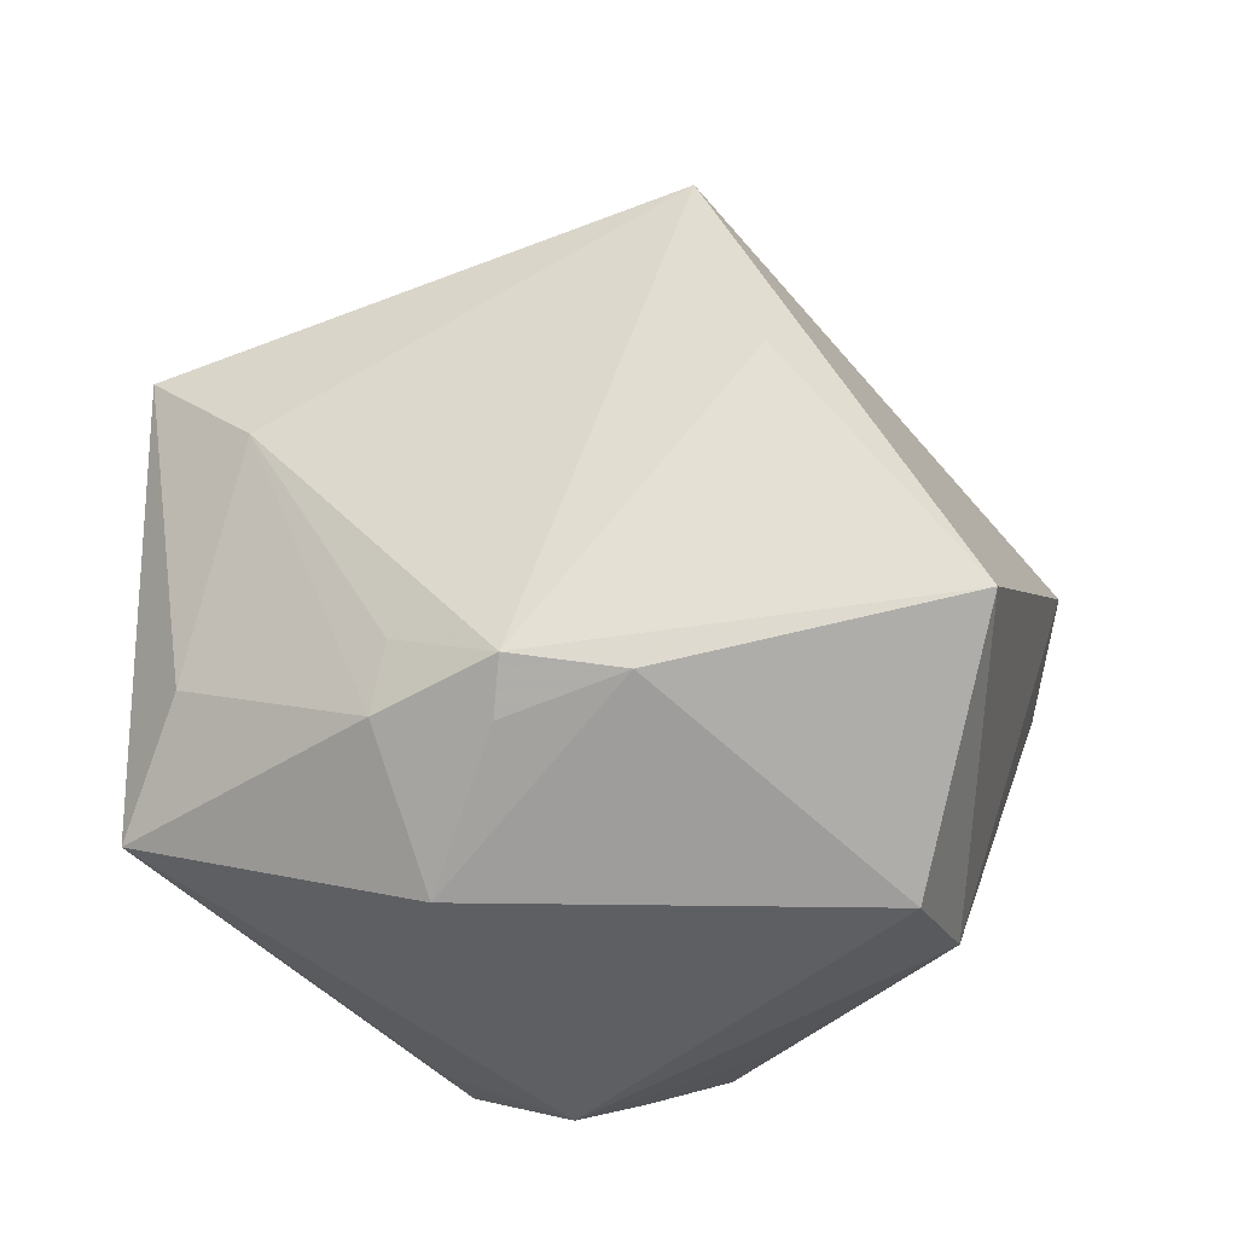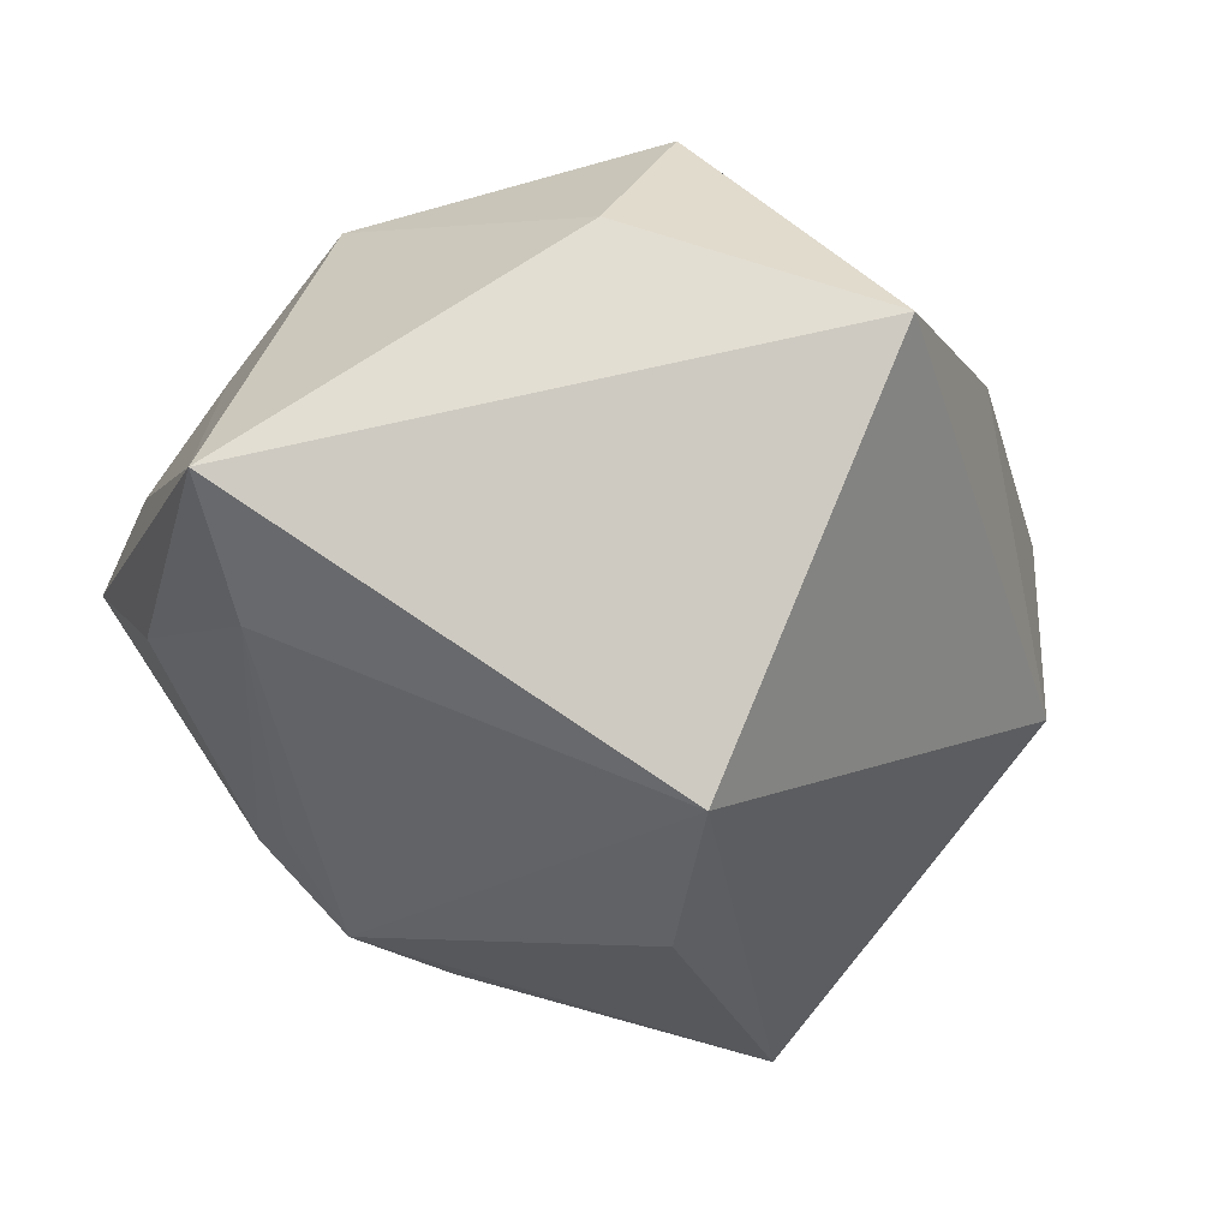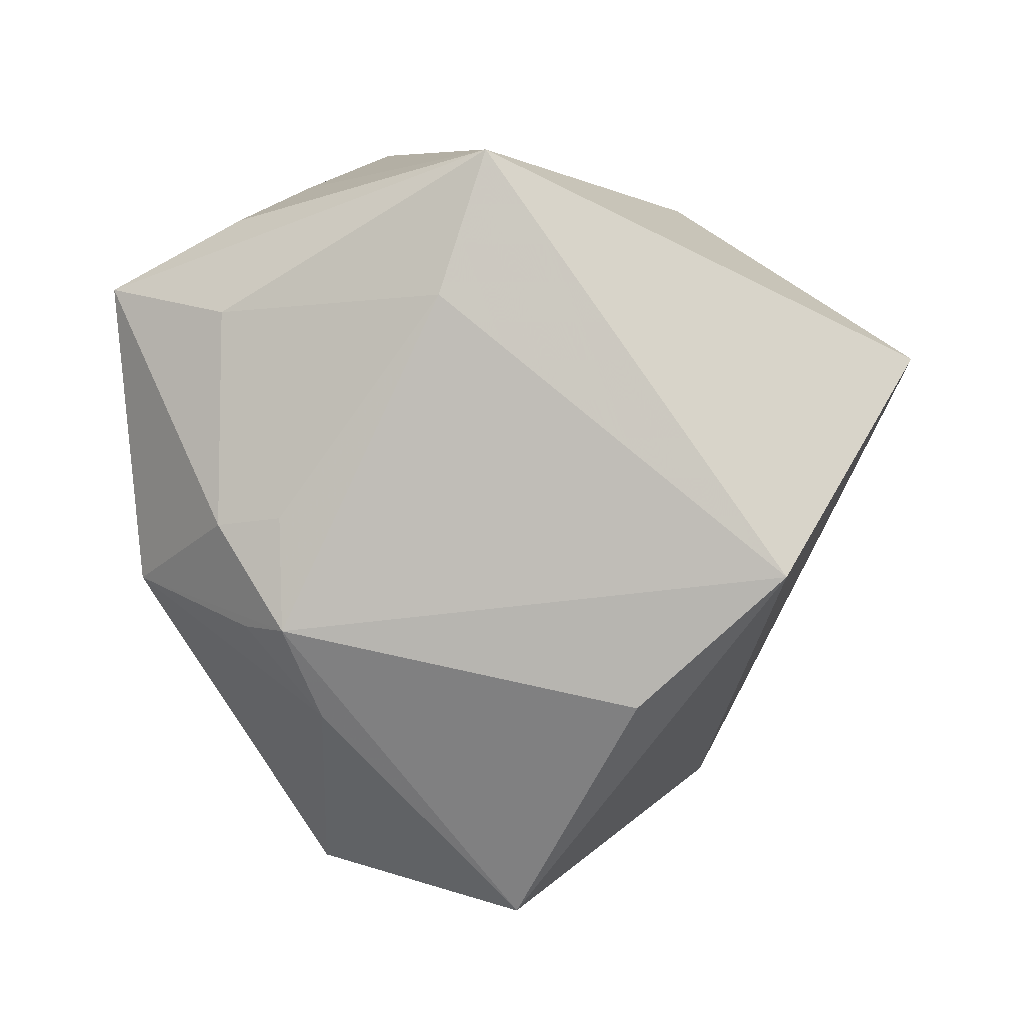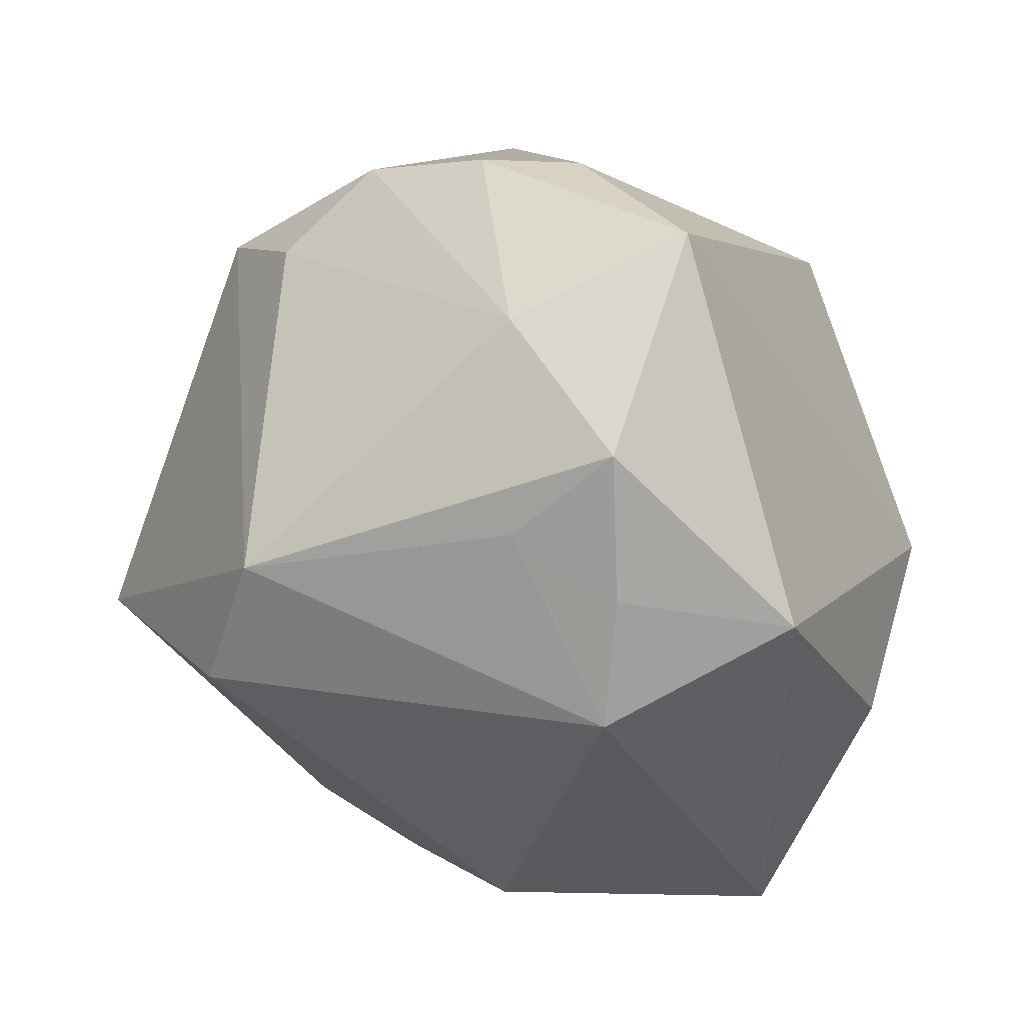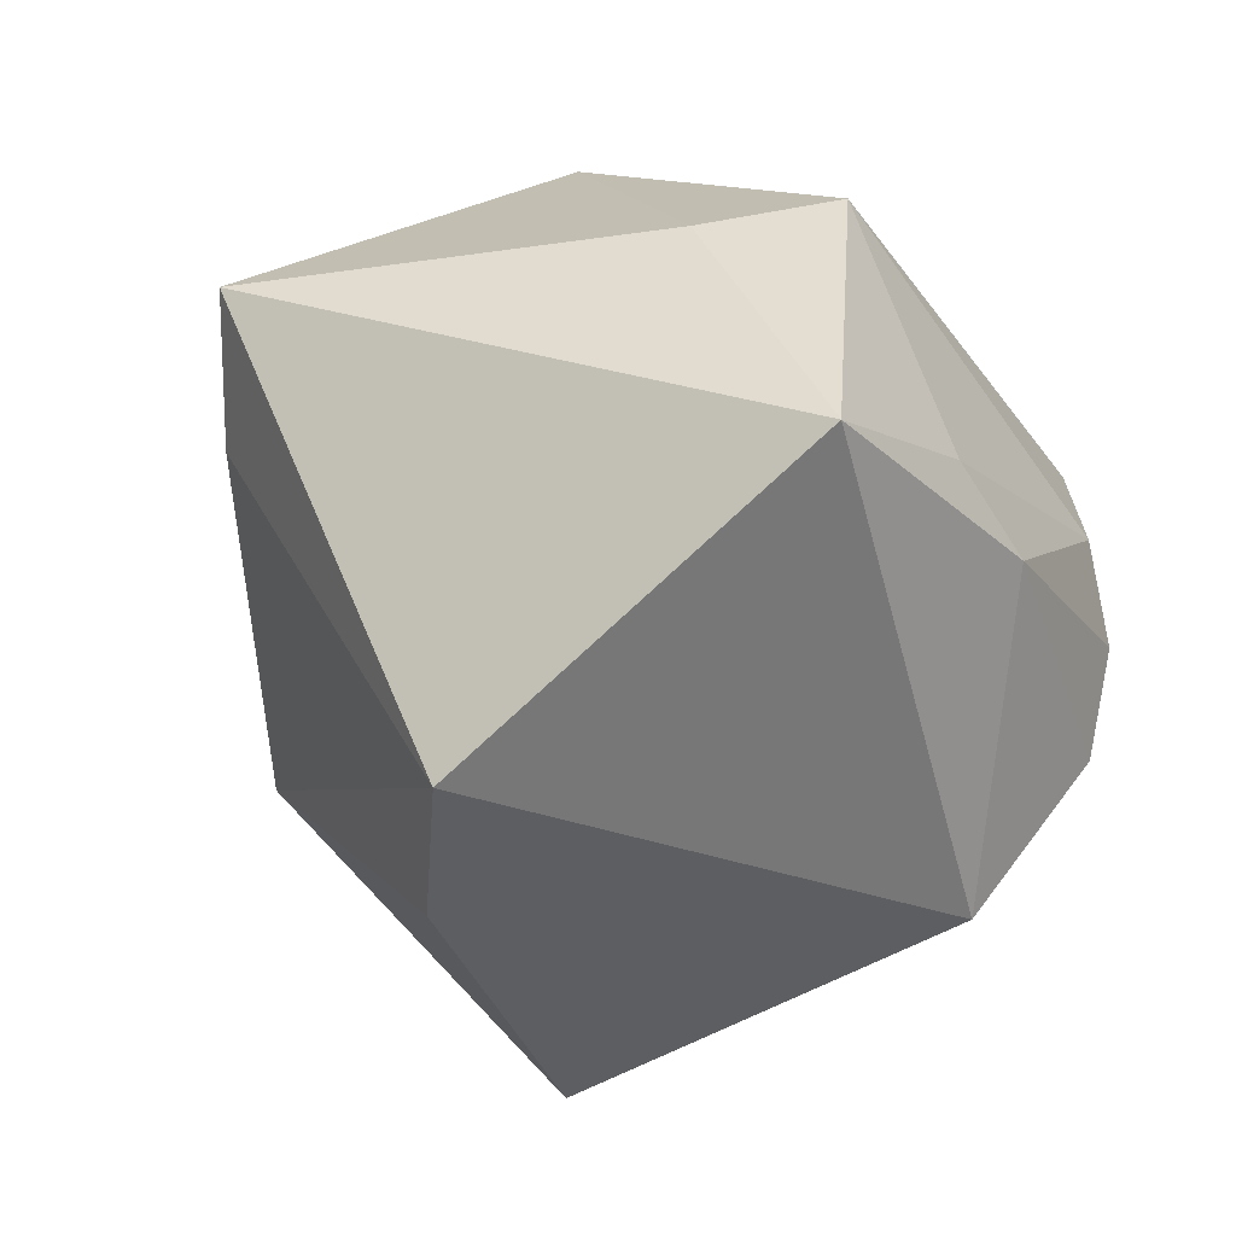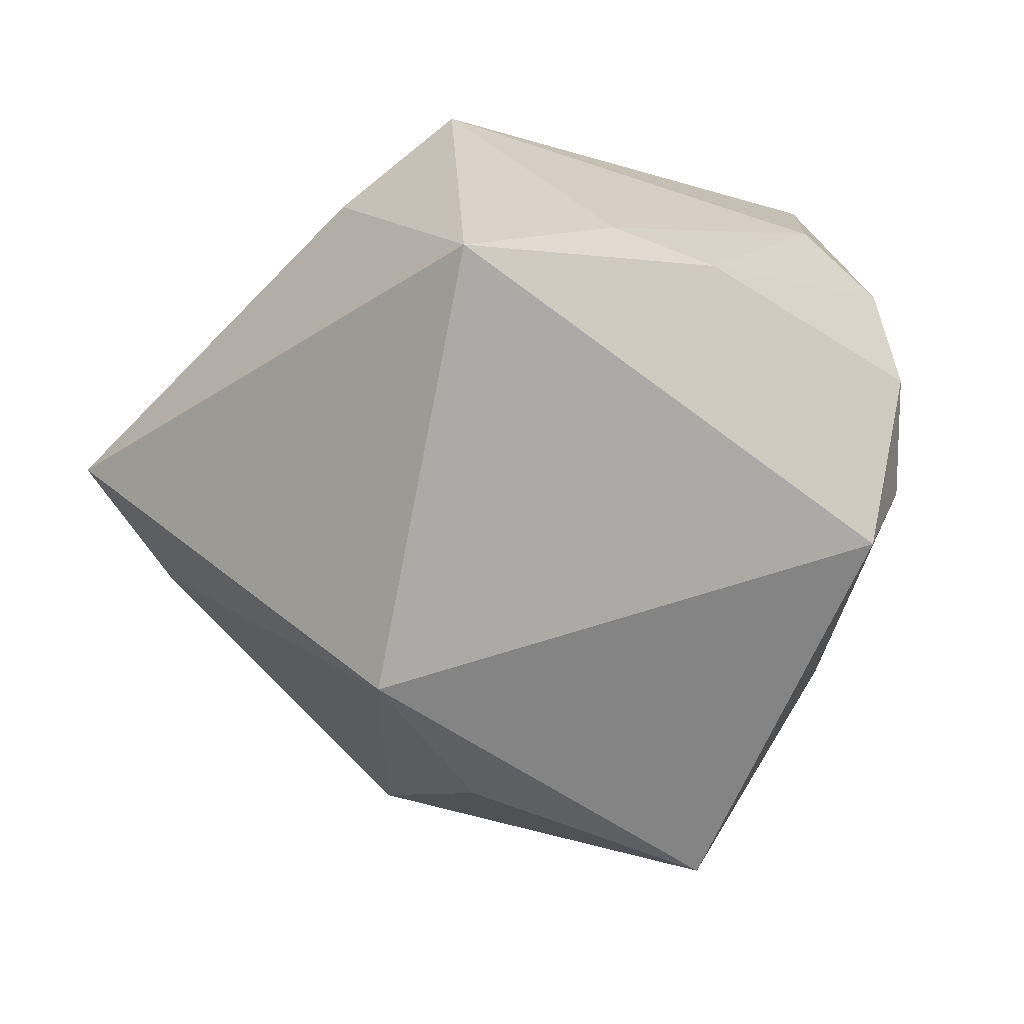
<metadata>
{"format":"obj","ext":"obj","renderer":"f3d","projection":"perspective","resolution":1024,"background":"white","views":[{"elev":-20.1,"azim":159.4,"up":"+Y"},{"elev":-15.6,"azim":162.1,"up":"+Z"},{"elev":-44.7,"azim":116.2,"up":"+Z"},{"elev":-56.1,"azim":-57.5,"up":"+Y"},{"elev":78.7,"azim":-149.0,"up":"+Y"},{"elev":-13.9,"azim":-159.9,"up":"+Z"}]}
</metadata>
<code>
v -0.03425 0.0276 0.01746
v -0.02042 -0.03344 -0.03395
v 0.02502 -0.01392 -0.03857
v 0.03447 -0.01806 -0.02752
v -0.03094 -0.03323 -0.02136
v -0.01319 0.05675 0.01294
v 0.01169 0.03451 0.02852
v -0.02374 0.03449 0.02134
v 0.04896 -0.01078 -0.007588
v 0.03505 -0.02135 0.02663
v -0.02191 -0.03954 0.009421
v 0.02431 -0.01959 -0.03495
v -0.04943 -0.002009 -0.005124
v 0.03096 0.0006139 0.03761
v -0.05135 0.002077 0.00845
v 0.01273 -0.0152 -0.04186
v 0.003024 0.04163 -0.03431
v 0.03316 -0.01032 -0.0286
v -0.02453 -0.03919 0.02421
v -0.04731 -0.002589 0.0215
v 0.0007229 -0.04838 0.007359
v 0.05005 -0.008952 0.007639
v 0.004461 -0.04198 0.03041
v -0.03332 -0.0176 0.04013
v 0.009348 -0.04116 0.02402
v -0.03737 -0.02291 0.01893
v -0.01072 -0.04429 0.01612
v -0.000628 0.02031 -0.04379
v 0.05139 0.0259 0.0002612
v -0.04862 0.009483 -0.01412
v 0.04377 0.01604 -0.01274
v 0.02624 -0.03437 -0.02236
v 0.0423 -0.004216 0.02032
v -0.02121 -0.005731 -0.0514
v 0.05191 -0.0252 0.0008945
v 0.0004274 0.02619 0.04199
v -0.03929 0.0009678 0.03004
f 34 30 17
f 5 30 34
f 17 30 6
f 6 30 1
f 28 34 17
f 35 21 32
f 35 32 4
f 4 32 3
f 34 28 3
f 17 31 3
f 3 28 17
f 8 6 1
f 8 36 6
f 7 36 14
f 6 36 7
f 5 21 11
f 13 30 5
f 23 14 24
f 14 36 24
f 2 21 5
f 32 21 2
f 5 34 2
f 10 14 23
f 23 35 10
f 23 21 25
f 25 35 23
f 21 35 25
f 4 31 9
f 9 35 4
f 18 31 4
f 4 3 18
f 18 3 31
f 6 7 29
f 17 6 29
f 29 31 17
f 29 7 14
f 29 9 31
f 35 9 29
f 29 22 35
f 27 21 23
f 27 11 21
f 32 2 16
f 34 3 16
f 16 2 34
f 33 29 14
f 22 29 33
f 14 10 33
f 33 10 35
f 35 22 33
f 11 27 19
f 23 24 19
f 19 27 23
f 5 11 19
f 1 20 37
f 37 20 24
f 37 8 1
f 36 8 37
f 37 24 36
f 1 30 15
f 15 20 1
f 30 13 15
f 12 3 32
f 32 16 12
f 12 16 3
f 24 20 26
f 26 19 24
f 20 15 26
f 5 19 26
f 26 13 5
f 26 15 13

</code>
